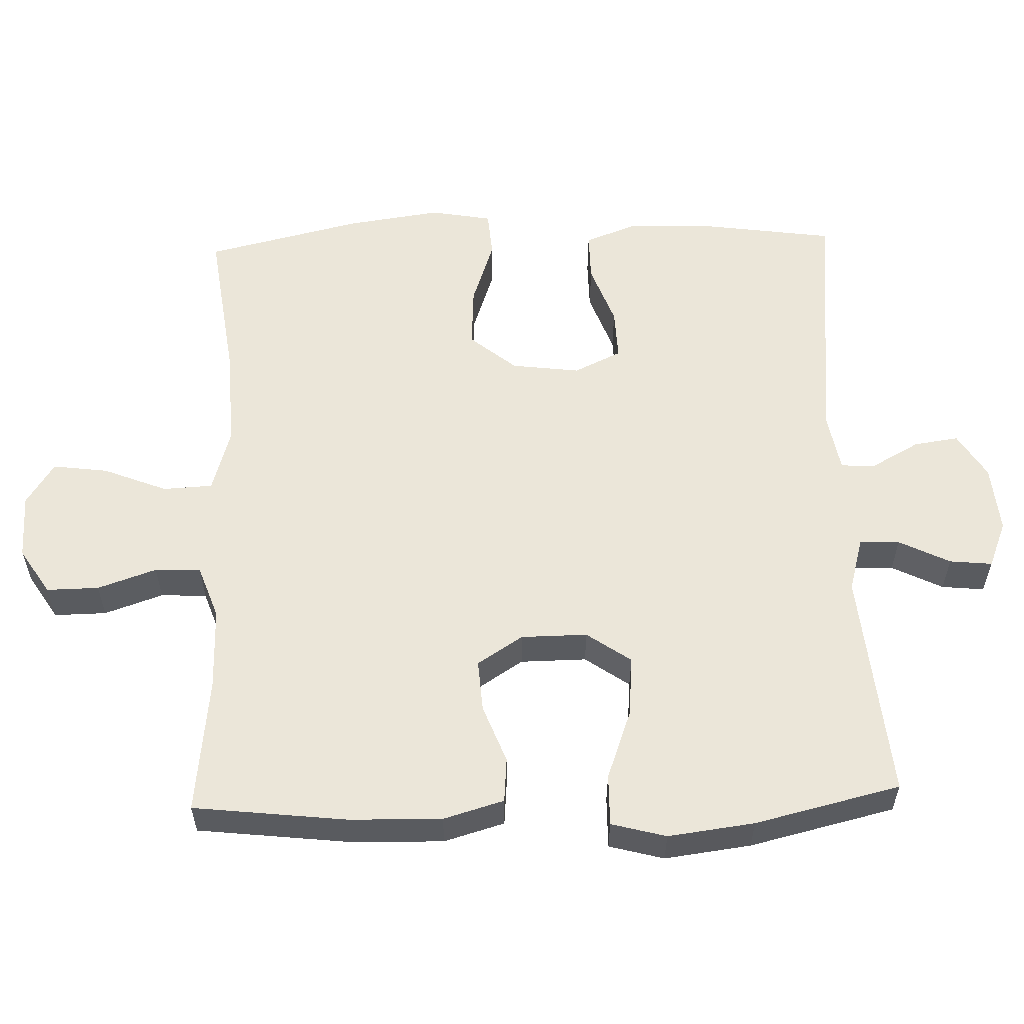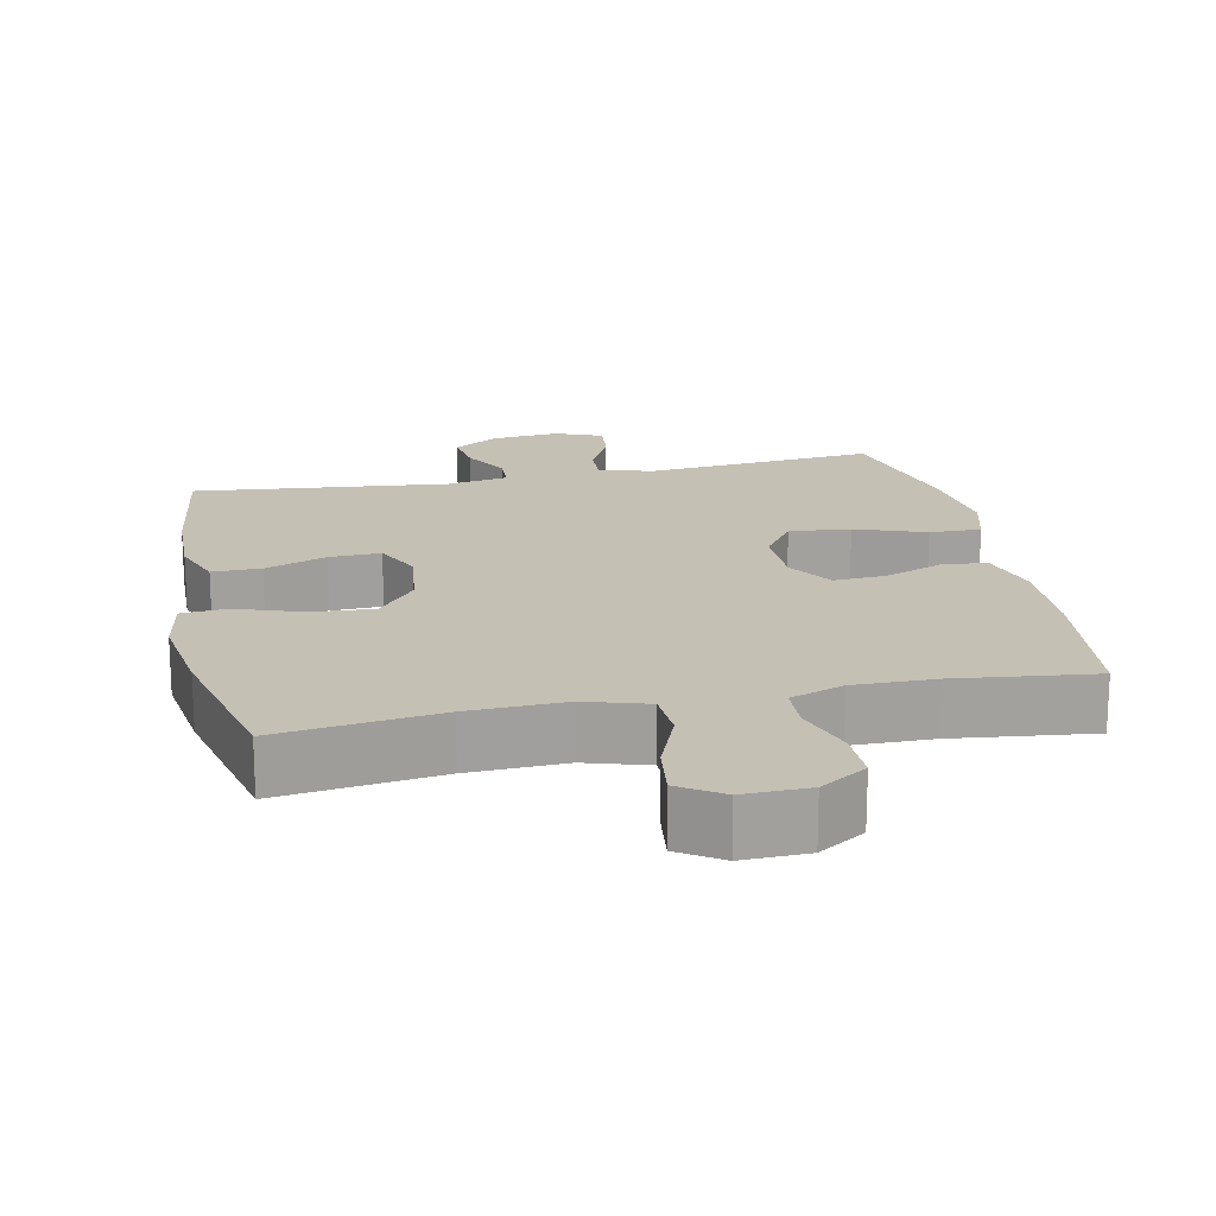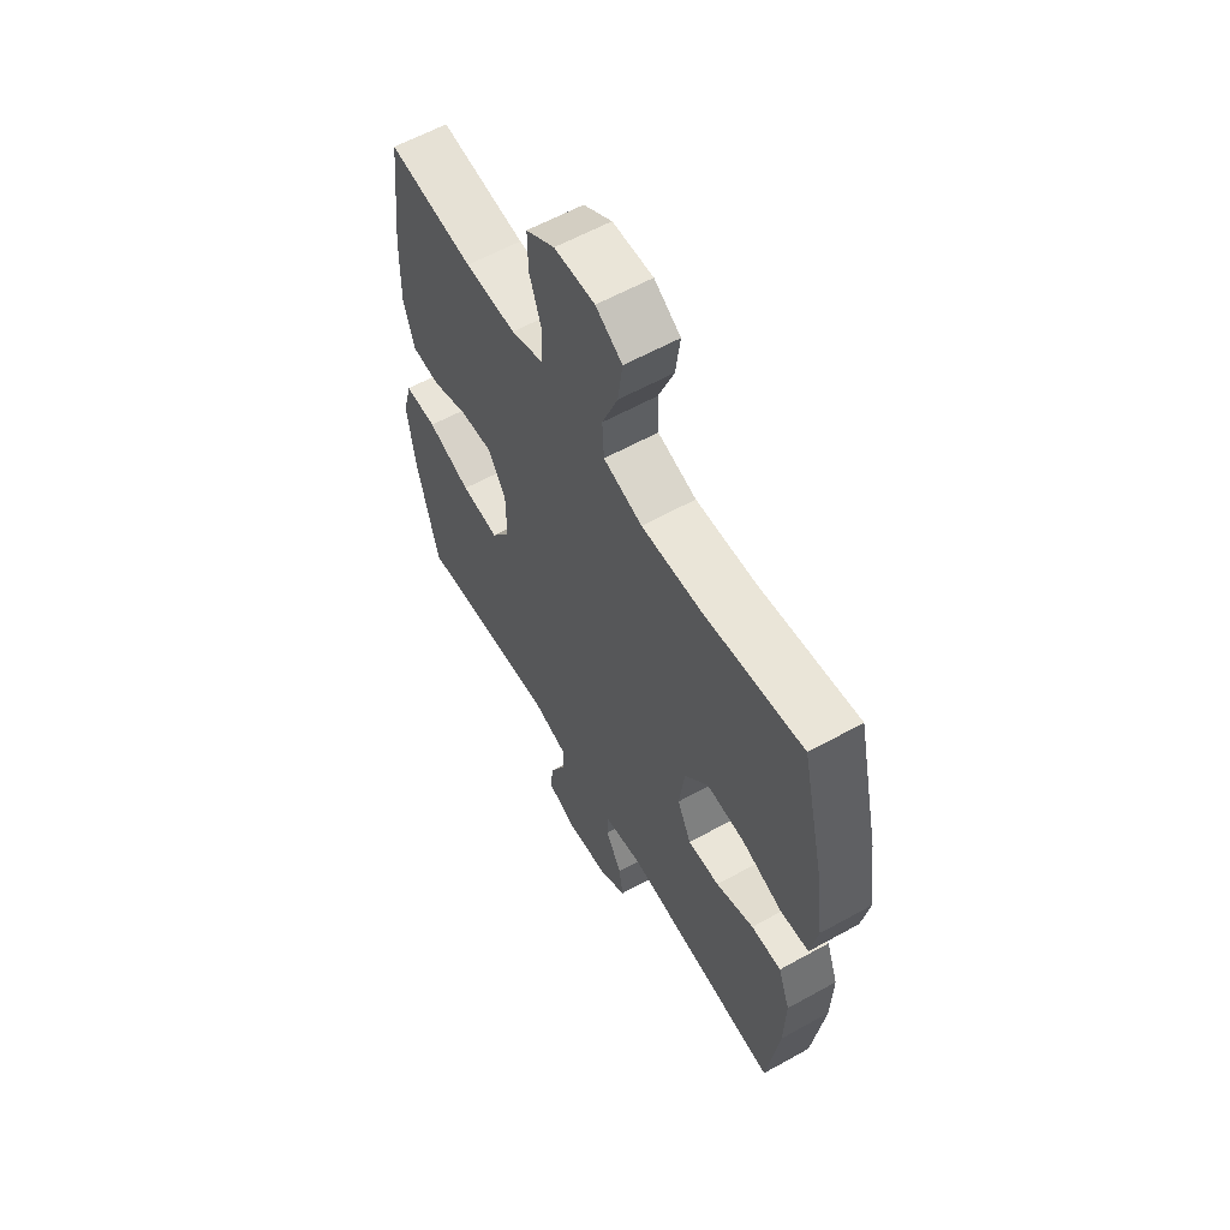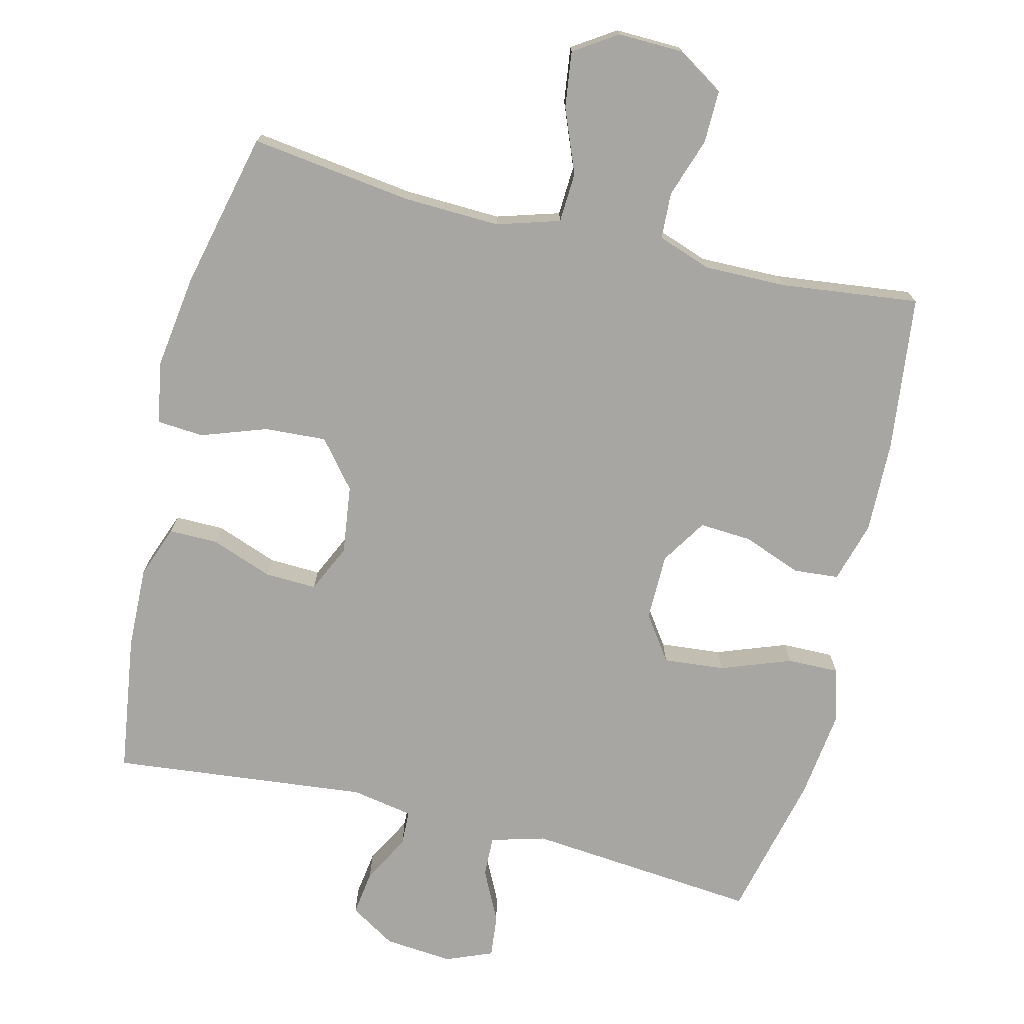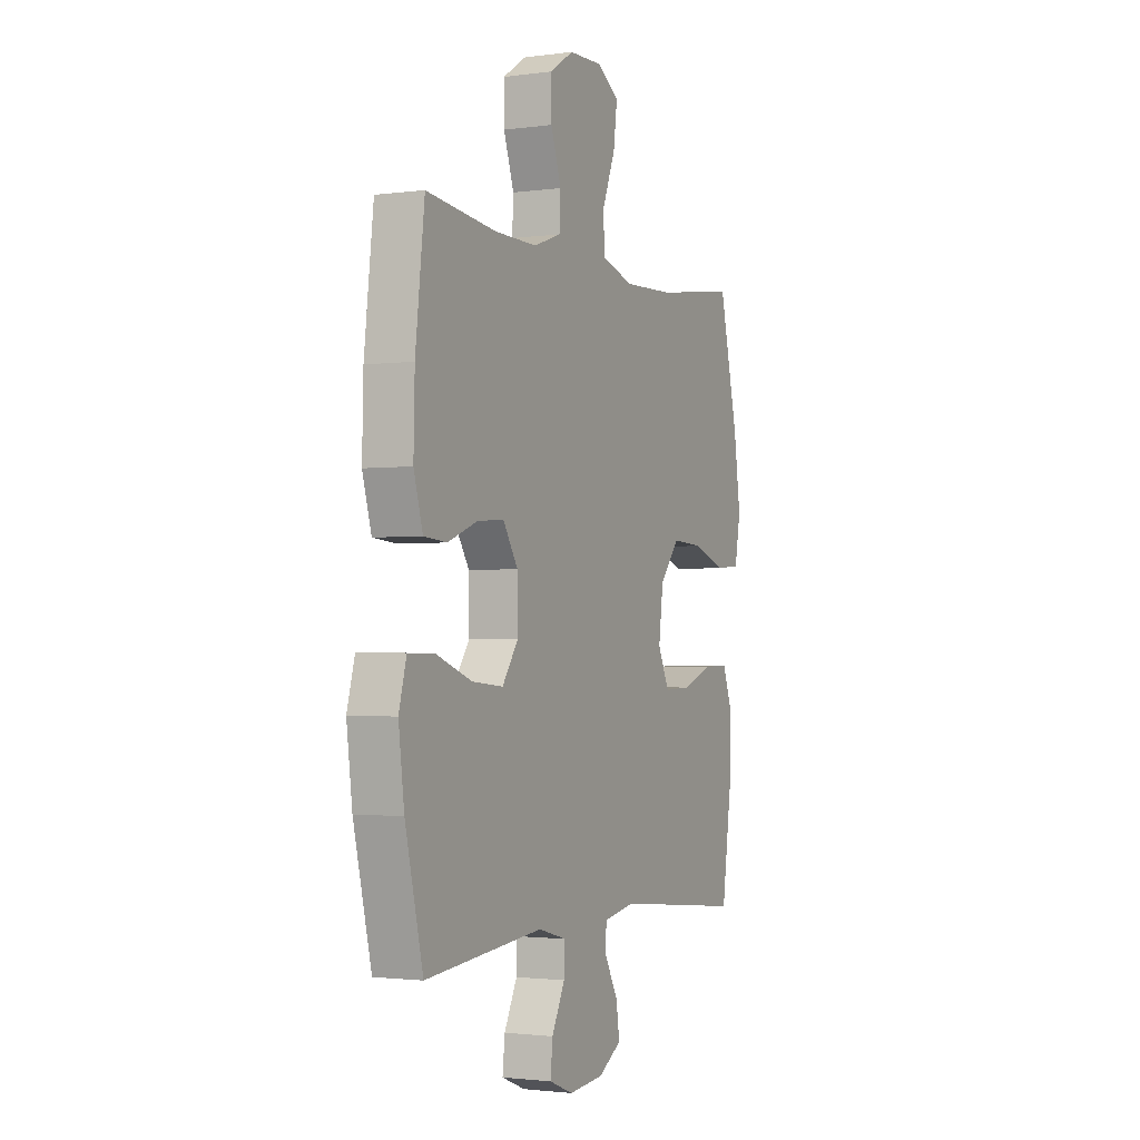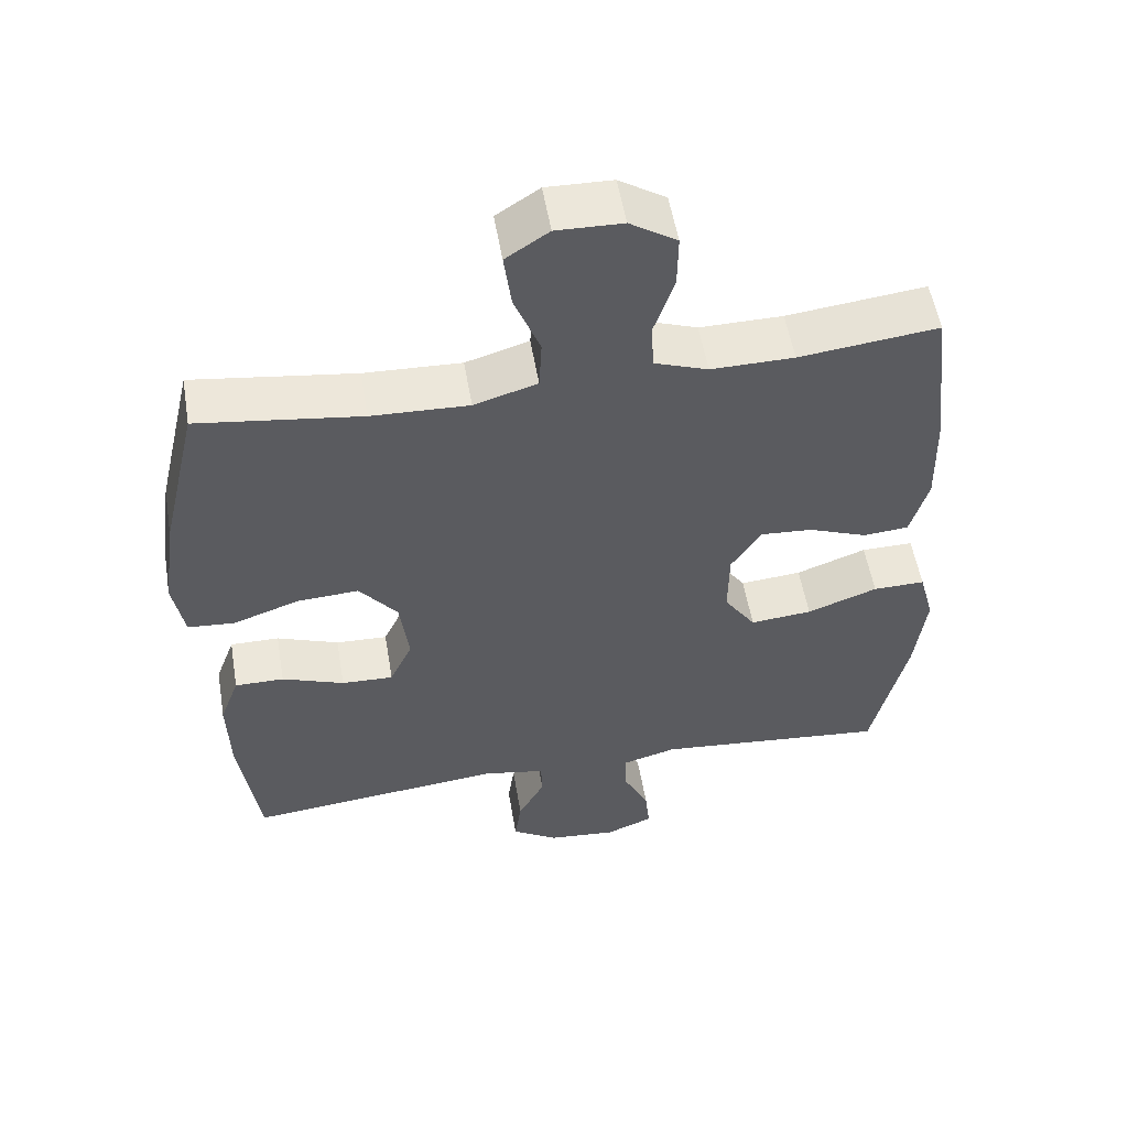
<metadata>
{"format":"obj","ext":"obj","renderer":"f3d","projection":"perspective","resolution":1024,"background":"white","views":[{"elev":57.4,"azim":88.1,"up":"+Y"},{"elev":18.4,"azim":-11.8,"up":"+Y"},{"elev":59.7,"azim":-119.7,"up":"+Z"},{"elev":-74.1,"azim":-13.7,"up":"+Y"},{"elev":-1.8,"azim":115.7,"up":"+Z"},{"elev":53.8,"azim":-9.5,"up":"+Z"}]}
</metadata>
<code>
o path606
v 0.3007 0.0375 0.4675
v 0.1829 0.0375 0.466
v 0.1066 0.0375 0.4932
v 0.1034 0.0375 0.5593
v 0.1321 0.0375 0.6441
v 0.133 0.0375 0.7196
v 0.06657 0.0375 0.7619
v -0.02724 0.0375 0.7642
v -0.08836 0.0375 0.7241
v -0.07788 0.0375 0.6447
v -0.04122 0.0375 0.5531
v -0.04493 0.0375 0.4818
v -0.1347 0.0375 0.4547
v -0.2727 0.0375 0.4597
v -0.5038 0.0375 0.4907
v -0.5562 0.0375 0.2658
v -0.5751 0.0375 0.1311
v -0.5592 0.0375 0.04304
v -0.4928 0.0375 0.03787
v -0.3991 0.0375 0.07058
v -0.3111 0.0375 0.07577
v -0.2568 0.0375 0.009169
v -0.2441 0.0375 -0.08892
v -0.2761 0.0375 -0.157
v -0.3497 0.0375 -0.1542
v -0.4379 0.0375 -0.1217
v -0.5078 0.0375 -0.1213
v -0.5354 0.0375 -0.1959
v -0.5319 0.0375 -0.3133
v -0.5038 0.0375 -0.5112
v -0.1379 0.0375 -0.4733
v -0.04998 0.0375 -0.4892
v -0.04813 0.0375 -0.5395
v -0.08566 0.0375 -0.6081
v -0.09484 0.0375 -0.6723
v -0.02979 0.0375 -0.7125
v 0.06784 0.0375 -0.7213
v 0.1345 0.0375 -0.6945
v 0.1281 0.0375 -0.633
v 0.09171 0.0375 -0.5595
v 0.08988 0.0375 -0.5018
v 0.1674 0.0375 -0.4802
v 0.4979 0.0375 -0.5112
v 0.5478 0.0375 -0.3015
v 0.5637 0.0375 -0.1771
v 0.5424 0.0375 -0.09831
v 0.4683 0.0375 -0.09943
v 0.3686 0.0375 -0.1361
v 0.281 0.0375 -0.144
v 0.2363 0.0375 -0.08013
v 0.2372 0.0375 0.0152
v 0.2791 0.0375 0.08061
v 0.3537 0.0375 0.07569
v 0.437 0.0375 0.0438
v 0.5014 0.0375 0.04924
v 0.5267 0.0375 0.1363
v 0.5235 0.0375 0.269
v 0.4979 0.0375 0.4907
v 0.3007 -0.0375 0.4675
v 0.1829 -0.0375 0.466
v 0.1066 -0.0375 0.4932
v 0.1034 -0.0375 0.5593
v 0.1321 -0.0375 0.6441
v 0.133 -0.0375 0.7196
v 0.06657 -0.0375 0.7619
v -0.02724 -0.0375 0.7642
v -0.08836 -0.0375 0.7241
v -0.07788 -0.0375 0.6447
v -0.04122 -0.0375 0.5531
v -0.04493 -0.0375 0.4818
v -0.1347 -0.0375 0.4547
v -0.2727 -0.0375 0.4597
v -0.5038 -0.0375 0.4907
v -0.5562 -0.0375 0.2658
v -0.5751 -0.0375 0.1311
v -0.5592 -0.0375 0.04304
v -0.4928 -0.0375 0.03787
v -0.3991 -0.0375 0.07058
v -0.3111 -0.0375 0.07577
v -0.2568 -0.0375 0.009169
v -0.2441 -0.0375 -0.08892
v -0.2761 -0.0375 -0.157
v -0.3497 -0.0375 -0.1542
v -0.4379 -0.0375 -0.1217
v -0.5078 -0.0375 -0.1213
v -0.5354 -0.0375 -0.1959
v -0.5319 -0.0375 -0.3133
v -0.5038 -0.0375 -0.5112
v -0.1379 -0.0375 -0.4733
v -0.04998 -0.0375 -0.4892
v -0.04813 -0.0375 -0.5395
v -0.08566 -0.0375 -0.6081
v -0.09484 -0.0375 -0.6723
v -0.02979 -0.0375 -0.7125
v 0.06784 -0.0375 -0.7213
v 0.1345 -0.0375 -0.6945
v 0.1281 -0.0375 -0.633
v 0.09171 -0.0375 -0.5595
v 0.08988 -0.0375 -0.5018
v 0.1674 -0.0375 -0.4802
v 0.4979 -0.0375 -0.5112
v 0.5478 -0.0375 -0.3015
v 0.5637 -0.0375 -0.1771
v 0.5424 -0.0375 -0.09831
v 0.4683 -0.0375 -0.09943
v 0.3686 -0.0375 -0.1361
v 0.281 -0.0375 -0.144
v 0.2363 -0.0375 -0.08013
v 0.2372 -0.0375 0.0152
v 0.2791 -0.0375 0.08061
v 0.3537 -0.0375 0.07569
v 0.437 -0.0375 0.0438
v 0.5014 -0.0375 0.04924
v 0.5267 -0.0375 0.1363
v 0.5235 -0.0375 0.269
v 0.4979 -0.0375 0.4907
v 0.5478 0.0375 -0.3015
v 0.5637 0.0375 -0.1771
v 0.5424 0.0375 -0.09831
v 0.5424 0.0375 -0.09831
v 0.4683 0.0375 -0.09943
v 0.5014 0.0375 0.04924
v 0.5014 0.0375 0.04924
v 0.5267 0.0375 0.1363
v 0.5235 0.0375 0.269
v 0.4979 0.0375 -0.5112
v 0.4979 0.0375 -0.5112
v 0.437 0.0375 0.0438
v 0.4979 0.0375 0.4907
v 0.4979 0.0375 0.4907
v 0.3686 0.0375 -0.1361
v 0.3537 0.0375 0.07569
v 0.3007 0.0375 0.4675
v 0.281 0.0375 -0.144
v 0.281 0.0375 -0.144
v 0.2791 0.0375 0.08061
v 0.2791 0.0375 0.08061
v 0.1829 0.0375 0.466
v 0.1674 0.0375 -0.4802
v 0.2363 0.0375 -0.08013
v 0.2372 0.0375 0.0152
v 0.1066 0.0375 0.4932
v 0.1066 0.0375 0.4932
v 0.08988 0.0375 -0.5018
v 0.08988 0.0375 -0.5018
v 0.06784 0.0375 -0.7213
v 0.1345 0.0375 -0.6945
v 0.1345 0.0375 -0.6945
v 0.1281 0.0375 -0.633
v 0.1321 0.0375 0.6441
v 0.133 0.0375 0.7196
v 0.06657 0.0375 0.7619
v 0.1034 0.0375 0.5593
v 0.09171 0.0375 -0.5595
v -0.02979 0.0375 -0.7125
v -0.02724 0.0375 0.7642
v -0.08836 0.0375 0.7241
v -0.08836 0.0375 0.7241
v -0.09484 0.0375 -0.6723
v -0.09484 0.0375 -0.6723
v -0.04122 0.0375 0.5531
v -0.04493 0.0375 0.4818
v -0.04493 0.0375 0.4818
v -0.07788 0.0375 0.6447
v -0.04998 0.0375 -0.4892
v -0.04998 0.0375 -0.4892
v -0.04813 0.0375 -0.5395
v -0.1347 0.0375 0.4547
v -0.08566 0.0375 -0.6081
v -0.1379 0.0375 -0.4733
v -0.2727 0.0375 0.4597
v -0.2441 0.0375 -0.08892
v -0.2761 0.0375 -0.157
v -0.2761 0.0375 -0.157
v -0.2568 0.0375 0.009169
v -0.3111 0.0375 0.07577
v -0.3497 0.0375 -0.1542
v -0.3991 0.0375 0.07058
v -0.4379 0.0375 -0.1217
v -0.4928 0.0375 0.03787
v -0.5038 0.0375 -0.5112
v -0.5038 0.0375 -0.5112
v -0.5078 0.0375 -0.1213
v -0.5078 0.0375 -0.1213
v -0.5038 0.0375 0.4907
v -0.5038 0.0375 0.4907
v -0.5592 0.0375 0.04304
v -0.5592 0.0375 0.04304
v -0.5354 0.0375 -0.1959
v -0.5319 0.0375 -0.3133
v -0.5562 0.0375 0.2658
v -0.5751 0.0375 0.1311
v 0.5478 -0.0375 -0.3015
v 0.5637 -0.0375 -0.1771
v 0.5424 -0.0375 -0.09831
v 0.5424 -0.0375 -0.09831
v 0.4683 -0.0375 -0.09943
v 0.5014 -0.0375 0.04924
v 0.5014 -0.0375 0.04924
v 0.5267 -0.0375 0.1363
v 0.5235 -0.0375 0.269
v 0.4979 -0.0375 -0.5112
v 0.4979 -0.0375 -0.5112
v 0.437 -0.0375 0.0438
v 0.4979 -0.0375 0.4907
v 0.4979 -0.0375 0.4907
v 0.3686 -0.0375 -0.1361
v 0.3537 -0.0375 0.07569
v 0.3007 -0.0375 0.4675
v 0.281 -0.0375 -0.144
v 0.281 -0.0375 -0.144
v 0.2791 -0.0375 0.08061
v 0.2791 -0.0375 0.08061
v 0.1829 -0.0375 0.466
v 0.1674 -0.0375 -0.4802
v 0.2363 -0.0375 -0.08013
v 0.2372 -0.0375 0.0152
v 0.1066 -0.0375 0.4932
v 0.1066 -0.0375 0.4932
v 0.08988 -0.0375 -0.5018
v 0.08988 -0.0375 -0.5018
v 0.06784 -0.0375 -0.7213
v 0.1345 -0.0375 -0.6945
v 0.1345 -0.0375 -0.6945
v 0.1281 -0.0375 -0.633
v 0.1321 -0.0375 0.6441
v 0.133 -0.0375 0.7196
v 0.06657 -0.0375 0.7619
v 0.1034 -0.0375 0.5593
v 0.09171 -0.0375 -0.5595
v -0.02979 -0.0375 -0.7125
v -0.02724 -0.0375 0.7642
v -0.08836 -0.0375 0.7241
v -0.08836 -0.0375 0.7241
v -0.09484 -0.0375 -0.6723
v -0.09484 -0.0375 -0.6723
v -0.04122 -0.0375 0.5531
v -0.04493 -0.0375 0.4818
v -0.04493 -0.0375 0.4818
v -0.07788 -0.0375 0.6447
v -0.04998 -0.0375 -0.4892
v -0.04998 -0.0375 -0.4892
v -0.04813 -0.0375 -0.5395
v -0.1347 -0.0375 0.4547
v -0.08566 -0.0375 -0.6081
v -0.1379 -0.0375 -0.4733
v -0.2727 -0.0375 0.4597
v -0.2441 -0.0375 -0.08892
v -0.2761 -0.0375 -0.157
v -0.2761 -0.0375 -0.157
v -0.2568 -0.0375 0.009169
v -0.3111 -0.0375 0.07577
v -0.3497 -0.0375 -0.1542
v -0.3991 -0.0375 0.07058
v -0.4379 -0.0375 -0.1217
v -0.4928 -0.0375 0.03787
v -0.5038 -0.0375 -0.5112
v -0.5038 -0.0375 -0.5112
v -0.5078 -0.0375 -0.1213
v -0.5078 -0.0375 -0.1213
v -0.5038 -0.0375 0.4907
v -0.5038 -0.0375 0.4907
v -0.5592 -0.0375 0.04304
v -0.5592 -0.0375 0.04304
v -0.5354 -0.0375 -0.1959
v -0.5319 -0.0375 -0.3133
v -0.5562 -0.0375 0.2658
v -0.5751 -0.0375 0.1311
f 207 193 194
f 266 253 265
f 227 228 226
f 230 231 222
f 249 246 241
f 252 267 254
f 200 208 204
f 212 208 201
f 193 210 215
f 241 243 220
f 226 237 229
f 246 253 266
f 263 256 268
f 229 237 218
f 238 244 217
f 241 220 216
f 253 246 249
f 248 249 241
f 248 241 216
f 210 193 207
f 220 243 230
f 246 266 257
f 218 238 212
f 231 245 235
f 247 252 244
f 268 254 267
f 251 248 217
f 231 230 245
f 244 251 217
f 238 218 237
f 200 204 198
f 233 240 232
f 220 215 210
f 226 240 237
f 217 248 216
f 259 265 255
f 225 222 223
f 193 215 202
f 255 265 253
f 245 230 243
f 218 212 214
f 214 212 209
f 205 209 201
f 207 194 197
f 197 194 195
f 267 247 261
f 212 238 217
f 232 240 228
f 201 208 200
f 230 222 225
f 228 240 226
f 252 251 244
f 209 212 201
f 216 220 210
f 267 252 247
f 254 268 256
f 44 45 103 102
f 45 120 196 103
f 46 47 105 104
f 123 56 114 199
f 56 57 115 114
f 127 44 102 203
f 54 55 113 112
f 57 130 206 115
f 47 48 106 105
f 53 54 112 111
f 58 1 59 116
f 48 135 211 106
f 137 53 111 213
f 1 2 60 59
f 42 43 101 100
f 49 50 108 107
f 51 52 110 109
f 50 51 109 108
f 2 143 219 60
f 145 42 100 221
f 37 148 224 95
f 38 39 97 96
f 5 6 64 63
f 6 7 65 64
f 4 5 63 62
f 39 40 98 97
f 3 4 62 61
f 40 41 99 98
f 36 37 95 94
f 7 8 66 65
f 8 158 234 66
f 160 36 94 236
f 11 163 239 69
f 10 11 69 68
f 9 10 68 67
f 166 33 91 242
f 12 13 71 70
f 34 35 93 92
f 33 34 92 91
f 31 32 90 89
f 13 14 72 71
f 23 174 250 81
f 22 23 81 80
f 21 22 80 79
f 24 25 83 82
f 20 21 79 78
f 25 26 84 83
f 19 20 78 77
f 182 31 89 258
f 26 184 260 84
f 14 186 262 72
f 188 19 77 264
f 27 28 86 85
f 29 30 88 87
f 28 29 87 86
f 15 16 74 73
f 17 18 76 75
f 16 17 75 74
f 131 118 117
f 190 189 177
f 151 150 152
f 154 146 155
f 173 165 170
f 176 178 191
f 124 128 132
f 136 125 132
f 117 139 134
f 165 144 167
f 150 153 161
f 170 190 177
f 187 192 180
f 153 142 161
f 162 141 168
f 165 140 144
f 177 173 170
f 172 165 173
f 172 140 165
f 134 131 117
f 144 154 167
f 170 181 190
f 142 136 162
f 155 159 169
f 171 168 176
f 192 191 178
f 175 141 172
f 155 169 154
f 168 141 175
f 162 161 142
f 124 122 128
f 157 156 164
f 144 134 139
f 150 161 164
f 141 140 172
f 183 179 189
f 149 147 146
f 117 126 139
f 179 177 189
f 169 167 154
f 142 138 136
f 138 133 136
f 129 125 133
f 131 121 118
f 121 119 118
f 191 185 171
f 136 141 162
f 156 152 164
f 125 124 132
f 154 149 146
f 152 150 164
f 176 168 175
f 133 125 136
f 140 134 144
f 191 171 176
f 178 180 192

</code>
